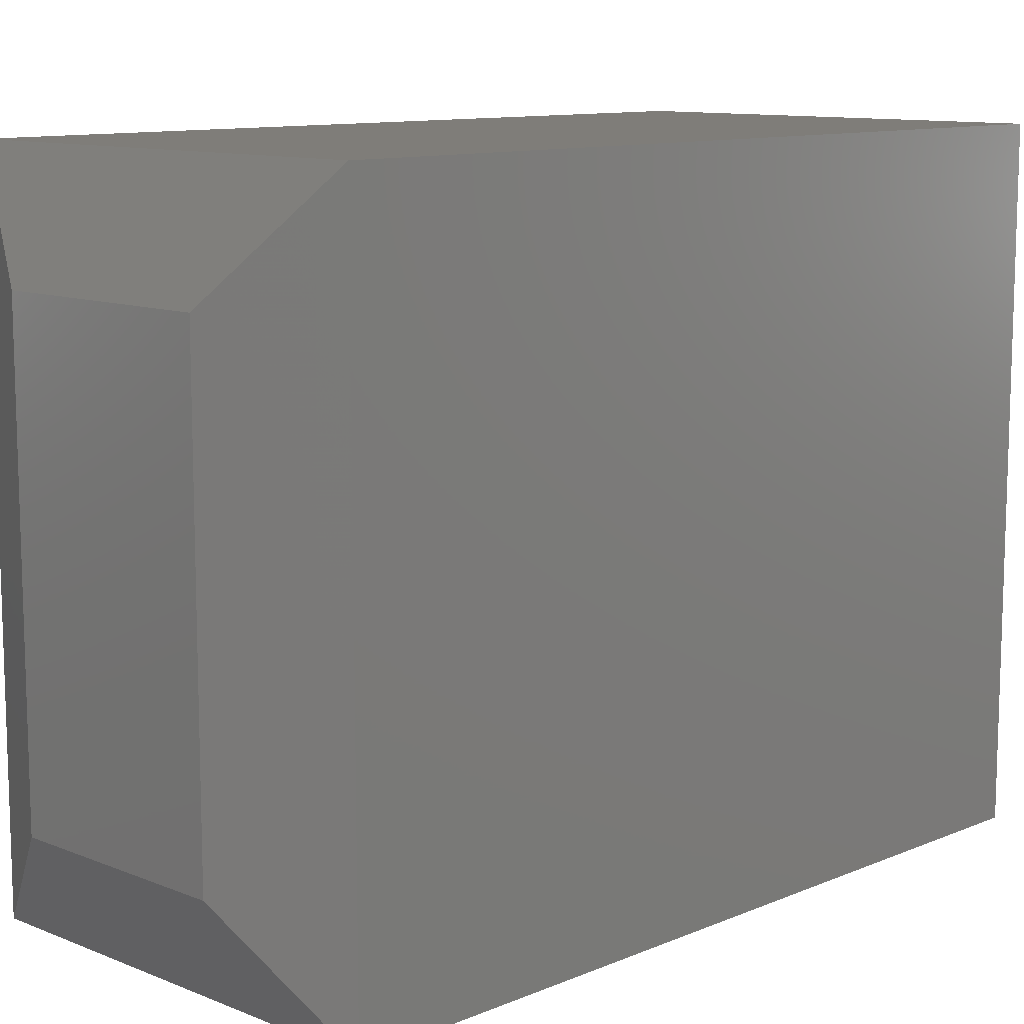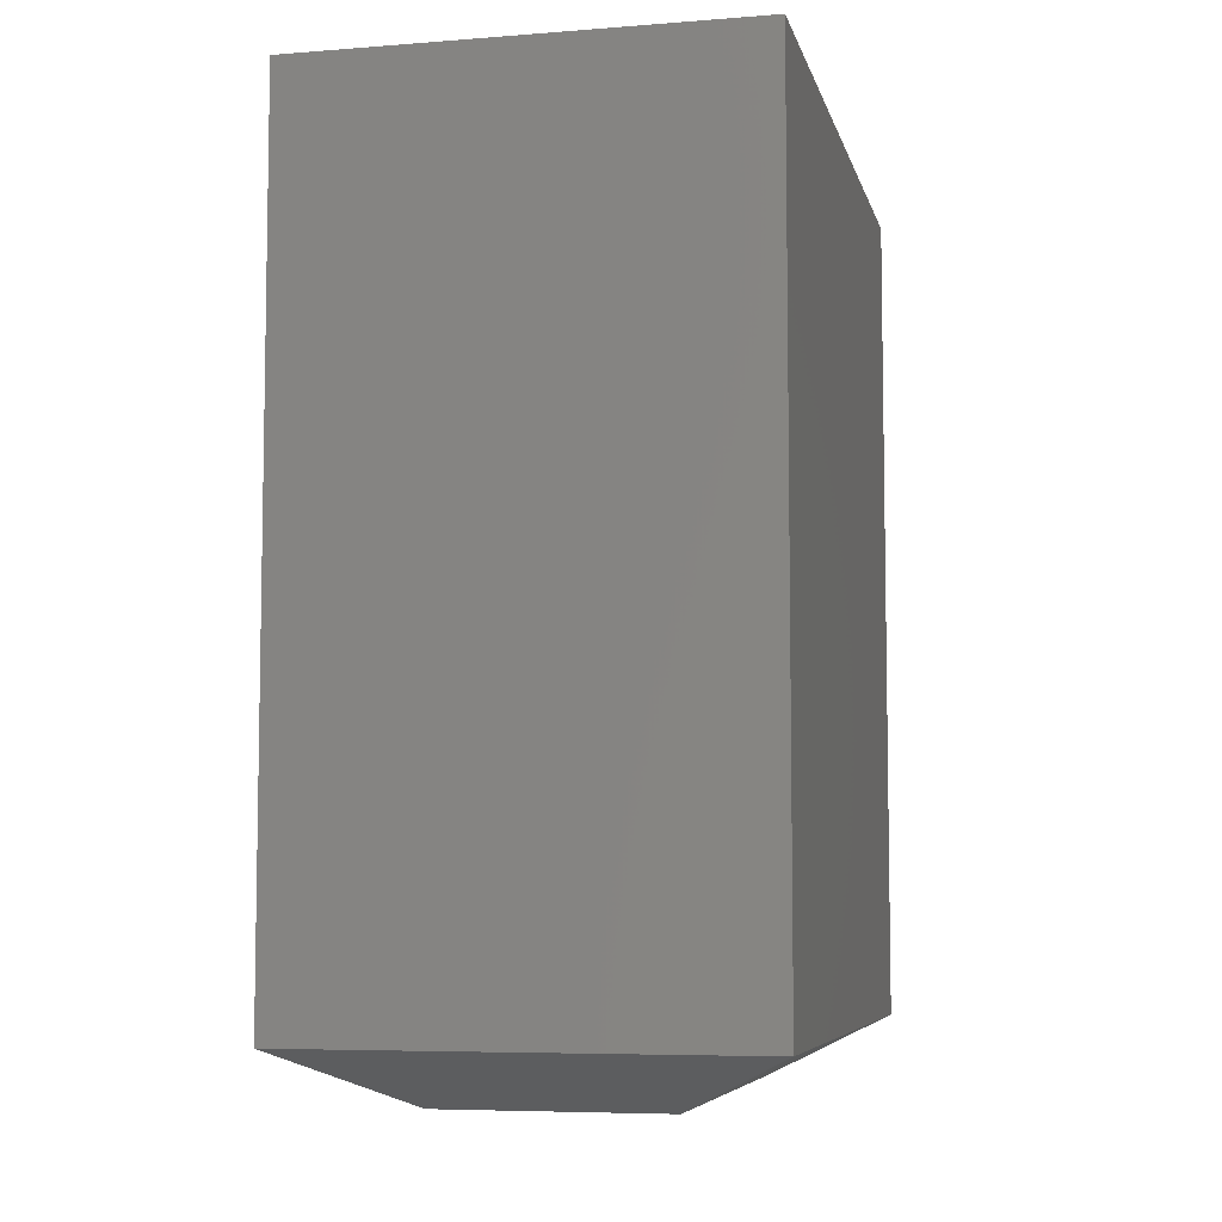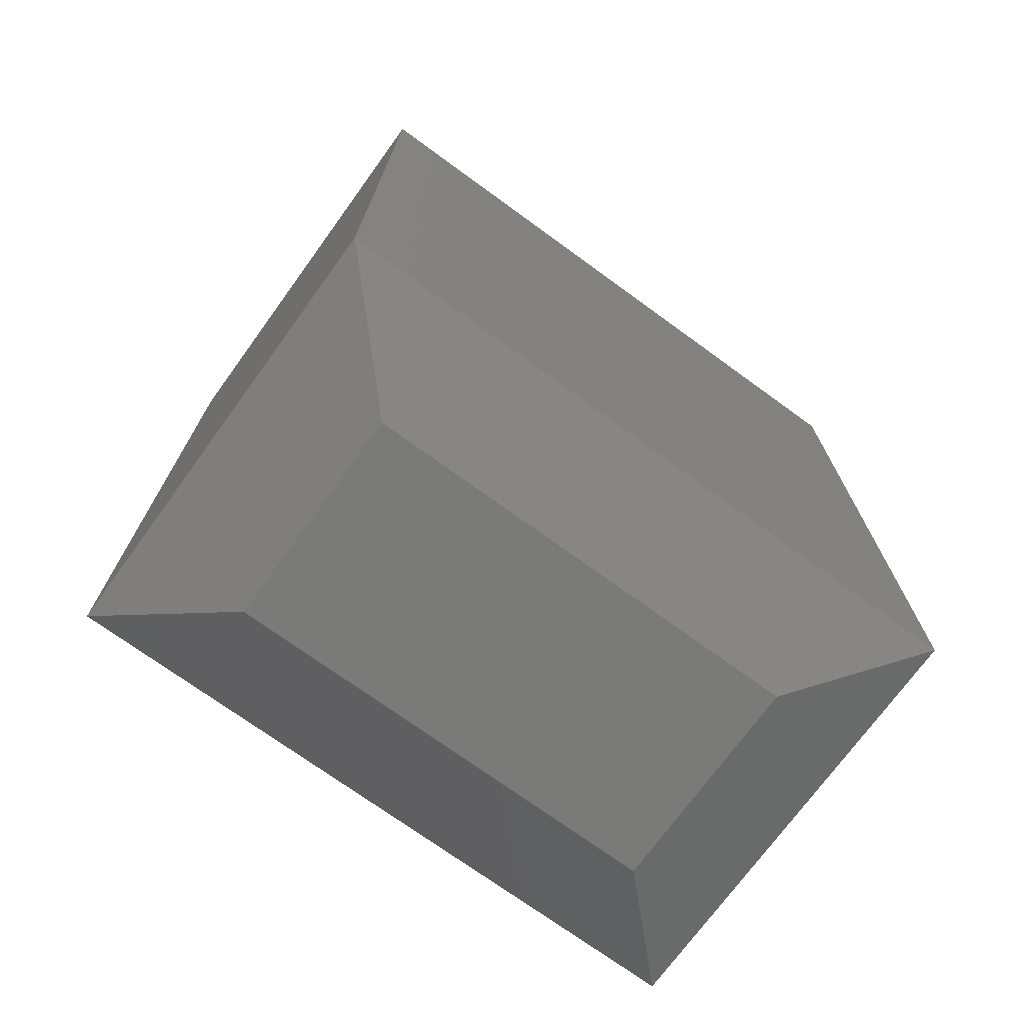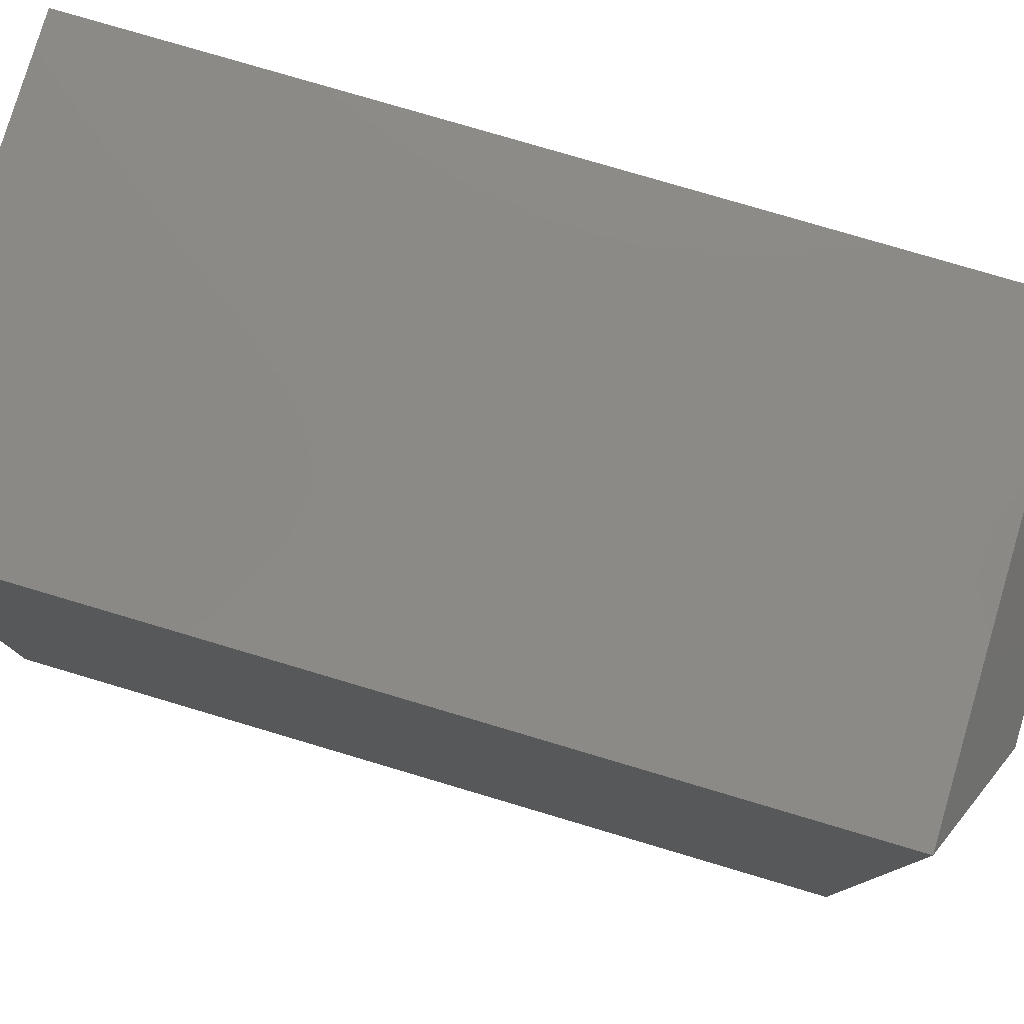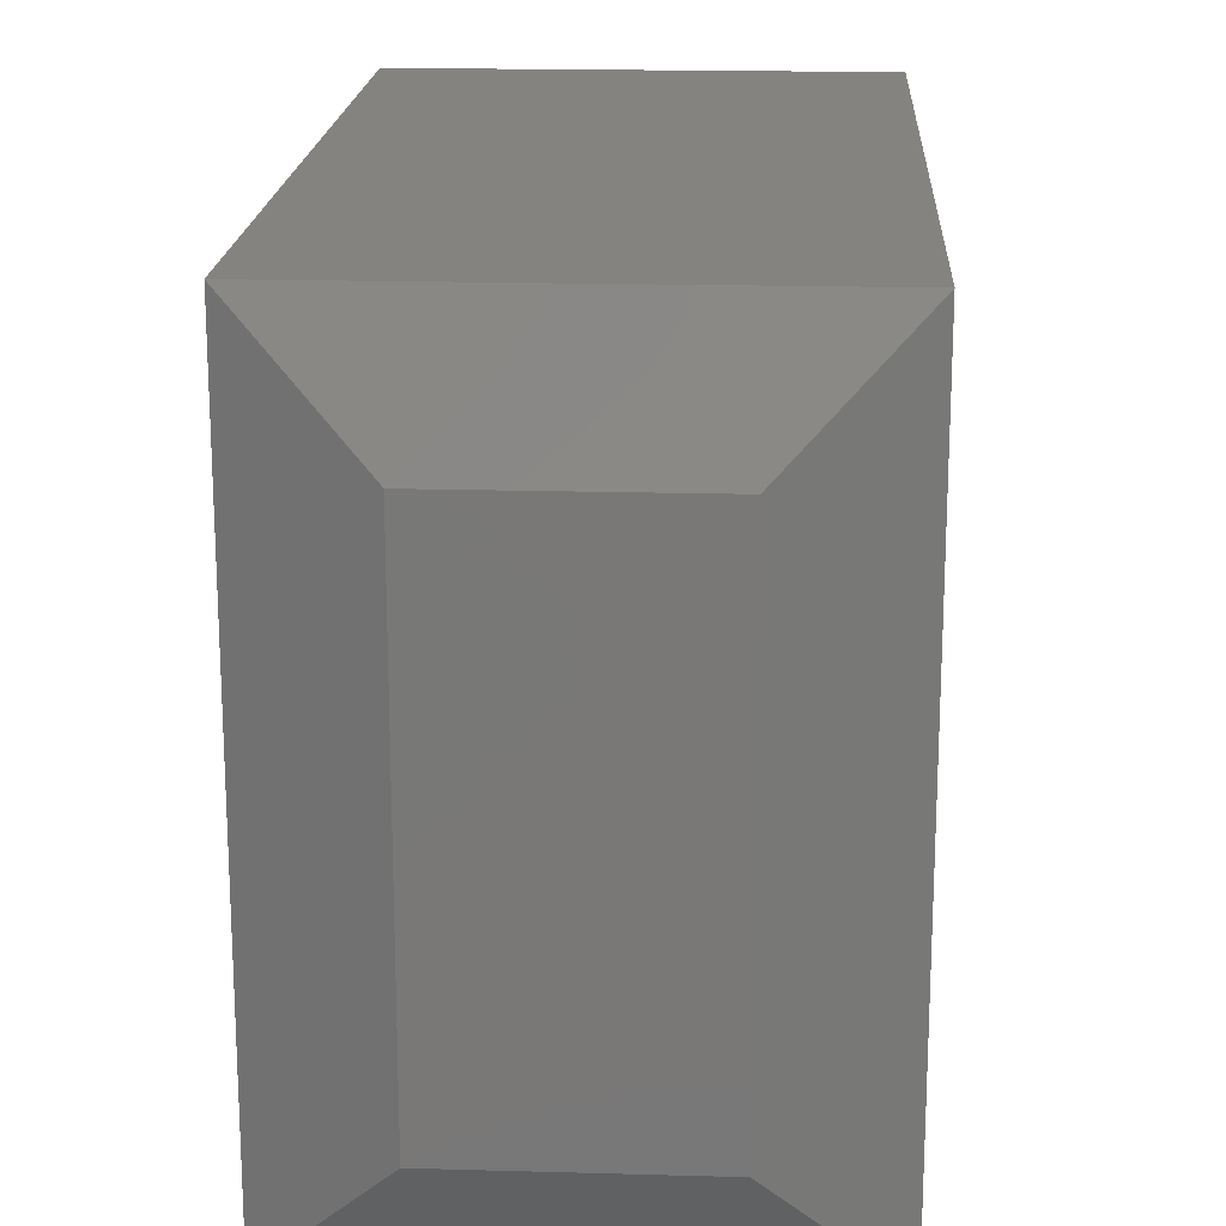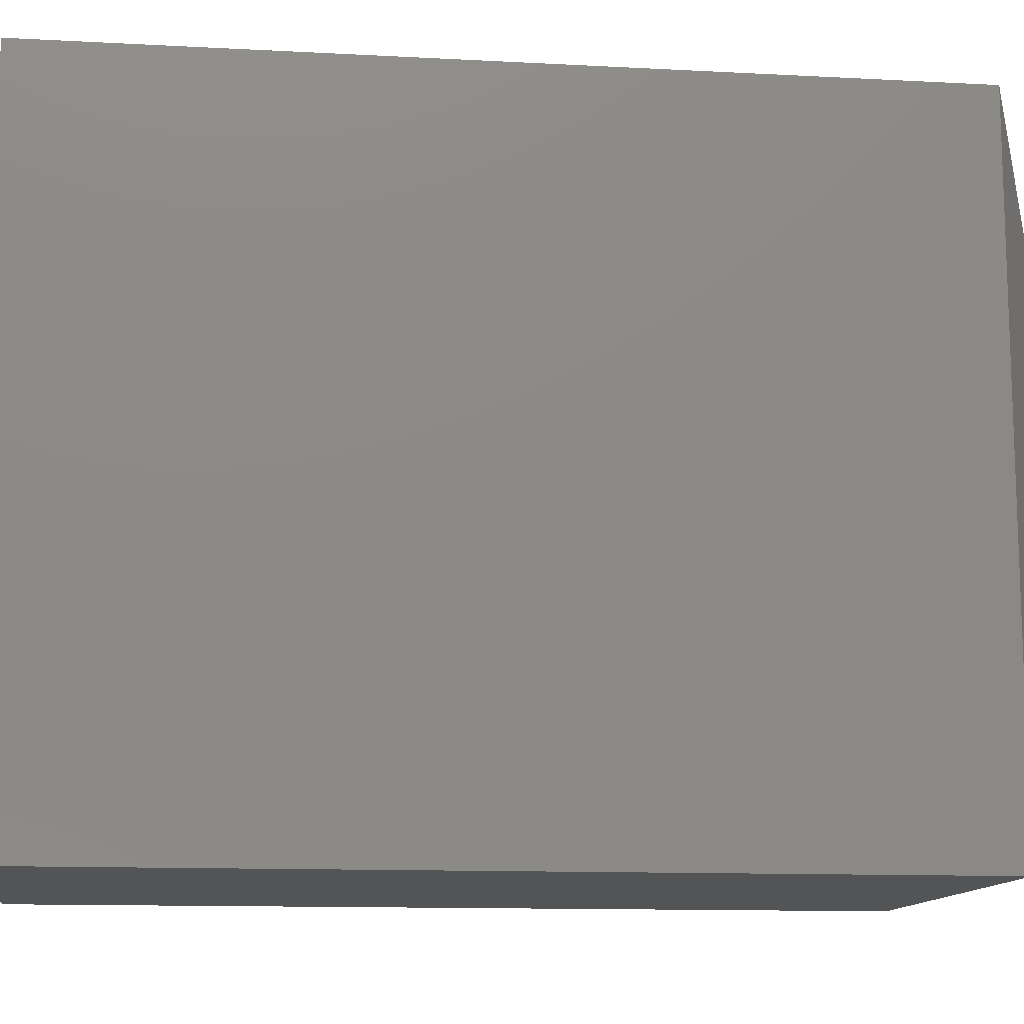
<metadata>
{"format":"stl","ext":"stl","renderer":"f3d","projection":"perspective","resolution":1024,"background":"white","views":[{"elev":10.9,"azim":-135.6,"up":"+Y"},{"elev":-6.5,"azim":-167.1,"up":"+Z"},{"elev":-72.9,"azim":54.0,"up":"+Z"},{"elev":79.0,"azim":106.5,"up":"+Y"},{"elev":18.4,"azim":-176.9,"up":"+Y"},{"elev":-12.3,"azim":82.9,"up":"+Y"}]}
</metadata>
<code>
# stl→obj: 12 verts, 20 faces
v 0.09375 0.09375 0
v 0.09375 0.4688 0
v 0.2793 0.09375 0
v 0.2793 0.4688 0
v 0 0.5625 0.04688
v -1.388e-17 0 0.04688
v 0 0.5625 0.75
v 0 0 0.75
v 0.373 0.5625 0.04688
v 0.373 0.5625 0.75
v 0.373 1.388e-17 0.04688
v 0.373 0 0.75
f 1 2 3
f 3 2 4
f 5 6 7
f 7 6 8
f 9 5 10
f 10 5 7
f 11 9 12
f 12 9 10
f 6 11 8
f 8 11 12
f 9 4 5
f 5 4 2
f 11 3 9
f 9 3 4
f 6 1 11
f 11 1 3
f 5 2 6
f 6 2 1
f 8 12 7
f 7 12 10

</code>
